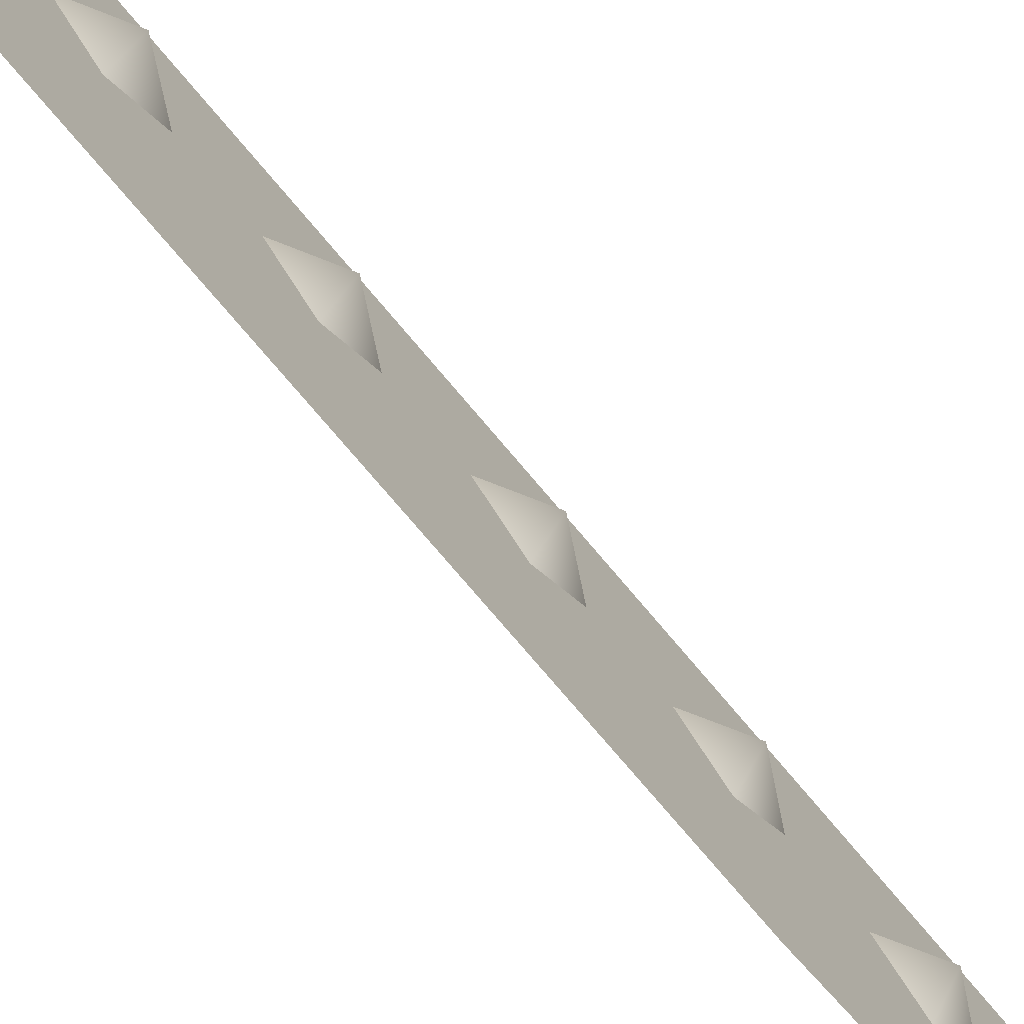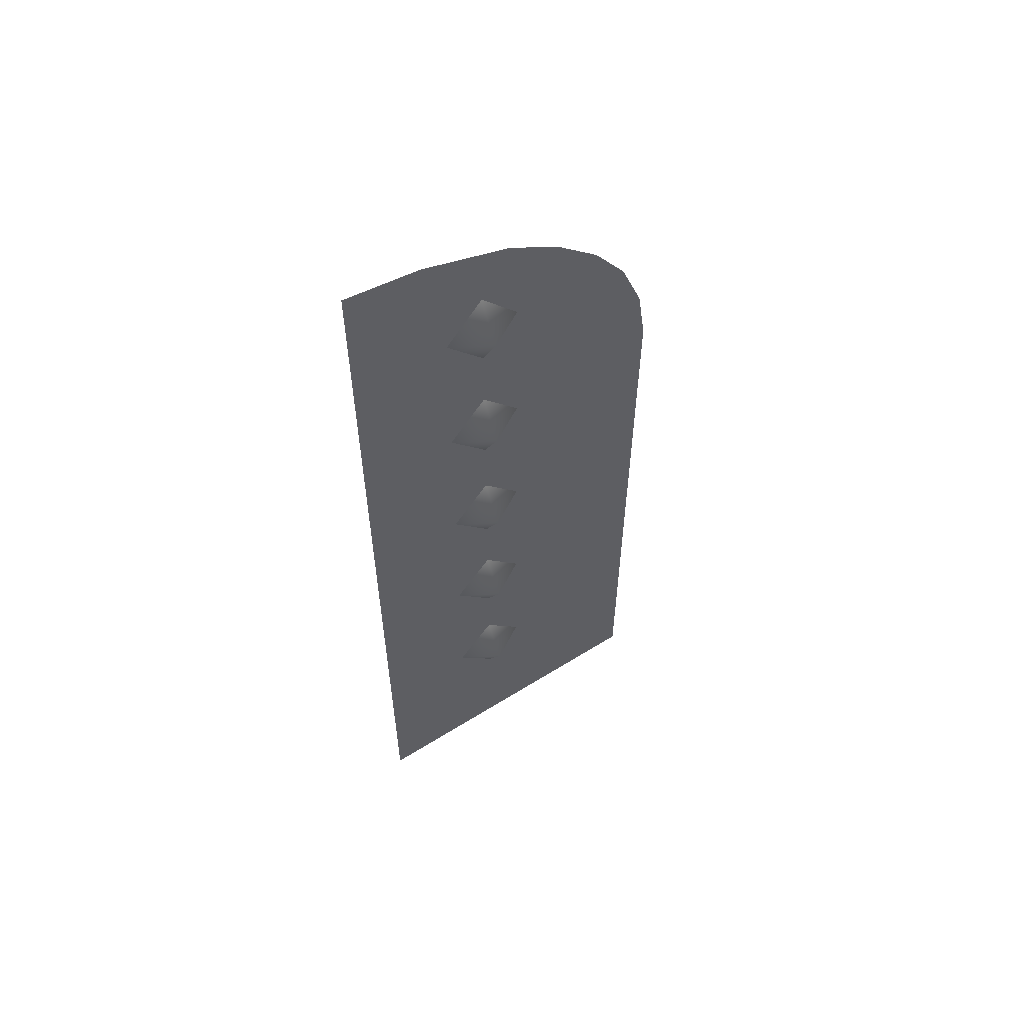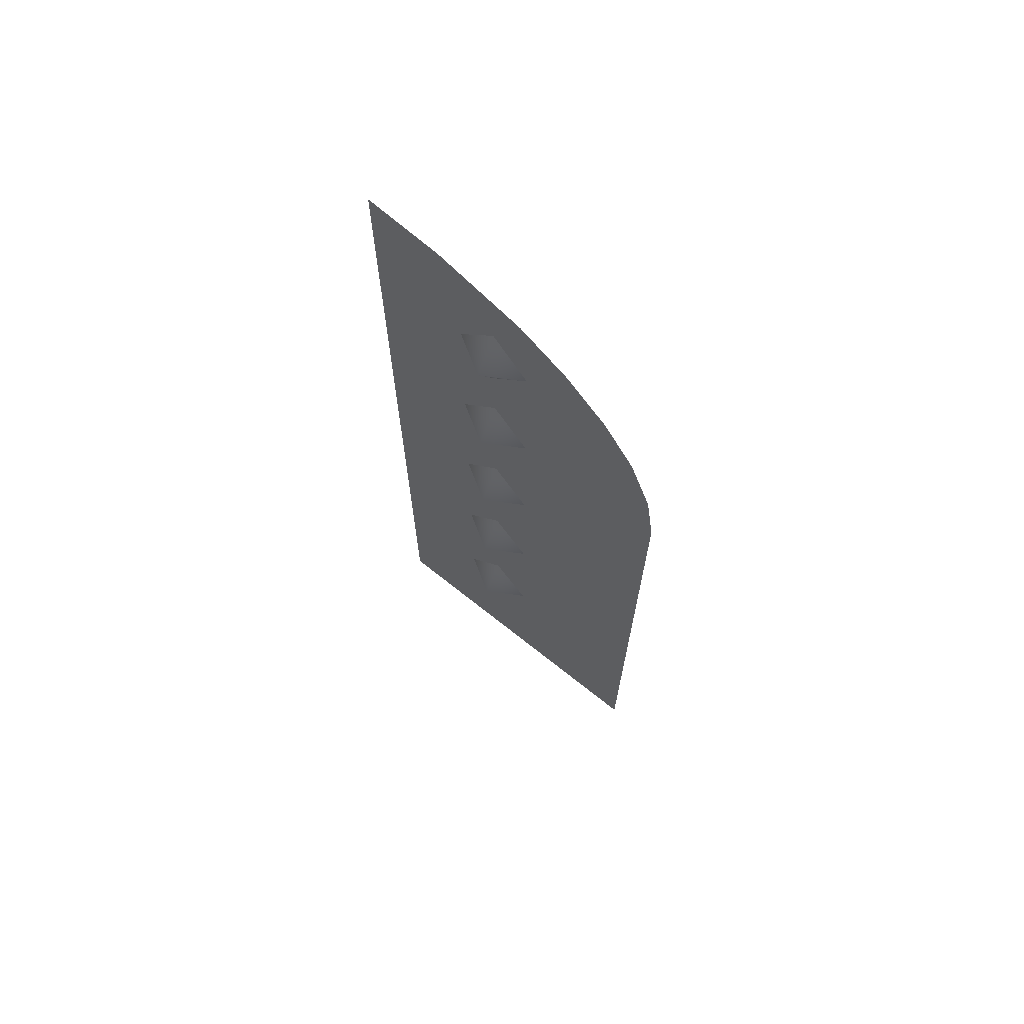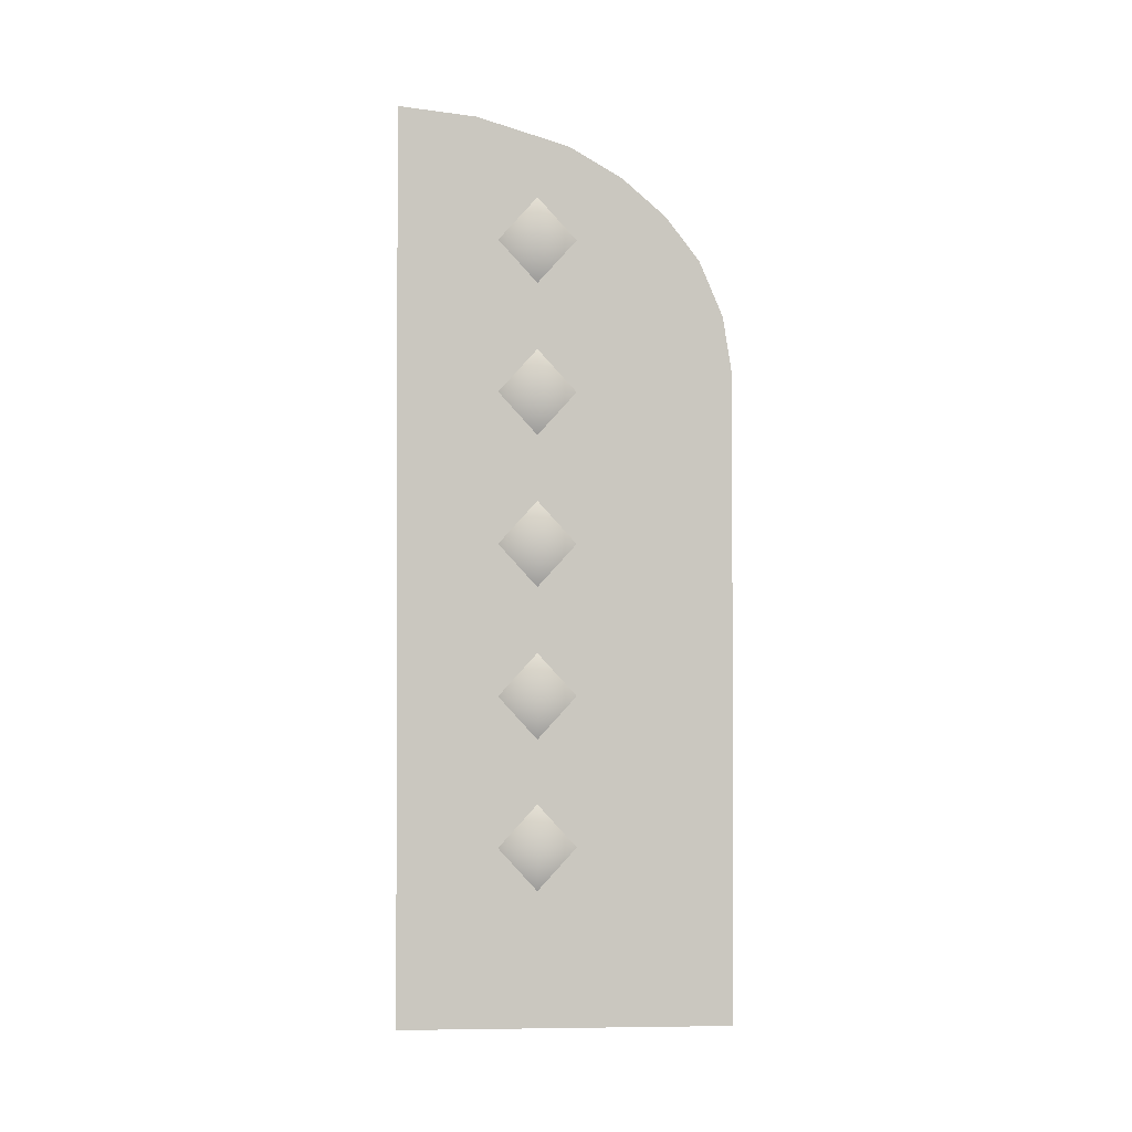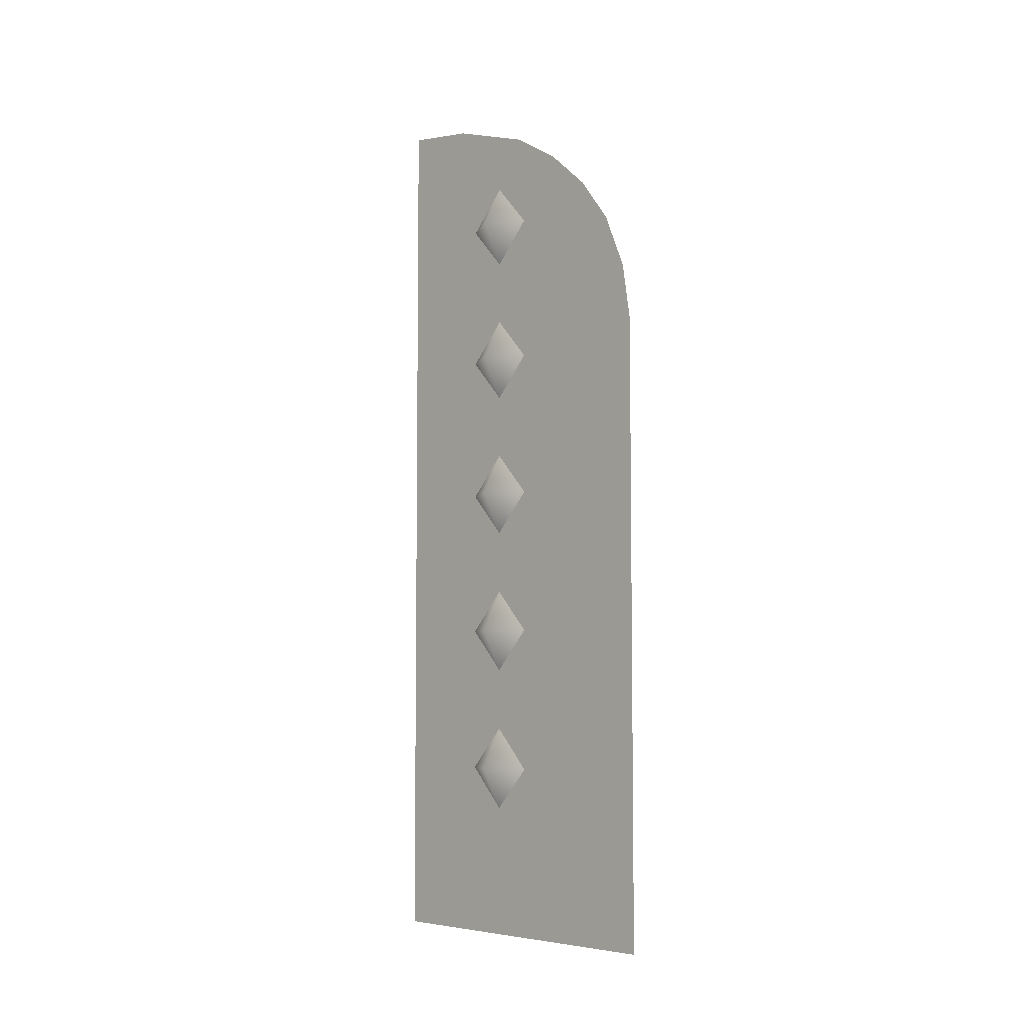
<metadata>
{"format":"obj","ext":"obj","renderer":"f3d","projection":"perspective","resolution":1024,"background":"white","views":[{"elev":-75.0,"azim":40.1,"up":"+Z"},{"elev":56.9,"azim":56.4,"up":"+Y"},{"elev":68.2,"azim":128.3,"up":"+Y"},{"elev":-1.1,"azim":86.2,"up":"+Y"},{"elev":-5.5,"azim":135.2,"up":"+Y"}]}
</metadata>
<code>
g default
v -0.04823 1.096 0.9196
v 0.09179 0.8371 0.9207
v -0.05006 0.8371 1.155
v -0.04823 0.5782 0.9196
v -0.0464 0.8371 0.684
v -0.009803 3.042 0.007401
v -0.009803 0.003626 0.007403
v -0.02196 0.003626 1.571
v -0.02196 4.283 1.571
v -0.01912 4.238 1.206
v -0.01014 3.313 0.0508
v -0.01576 4.105 0.7742
v -0.01099 3.572 0.1604
v -0.01384 3.96 0.5263
v -0.01223 3.78 0.3191
v -0.04823 2.505 0.9196
v 0.09178 2.246 0.9207
v -0.05006 2.246 1.155
v -0.04823 1.988 0.9196
v -0.0464 2.246 0.684
v -0.04823 1.798 0.9196
v 0.09178 1.539 0.9207
v -0.05006 1.539 1.155
v -0.04823 1.28 0.9196
v -0.0464 1.539 0.684
v -0.04823 3.923 0.9196
v 0.09178 3.664 0.9207
v -0.05006 3.664 1.155
v -0.04823 3.405 0.9196
v -0.0464 3.664 0.684
v -0.04823 3.213 0.9196
v 0.09178 2.954 0.9207
v -0.05006 2.954 1.155
v -0.04823 2.695 0.9196
v -0.0464 2.954 0.684
g pasted__polySurface184group
f 3 2 1
f 4 2 3
f 5 2 4
f 1 2 5
f 8 7 6
f 9 8 6
f 10 9 6
f 11 10 6
f 12 10 11
f 13 12 11
f 14 12 13
f 15 14 13
f 18 17 16
f 19 17 18
f 20 17 19
f 16 17 20
f 23 22 21
f 24 22 23
f 25 22 24
f 21 22 25
f 28 27 26
f 29 27 28
f 30 27 29
f 26 27 30
f 33 32 31
f 34 32 33
f 35 32 34
f 31 32 35

</code>
